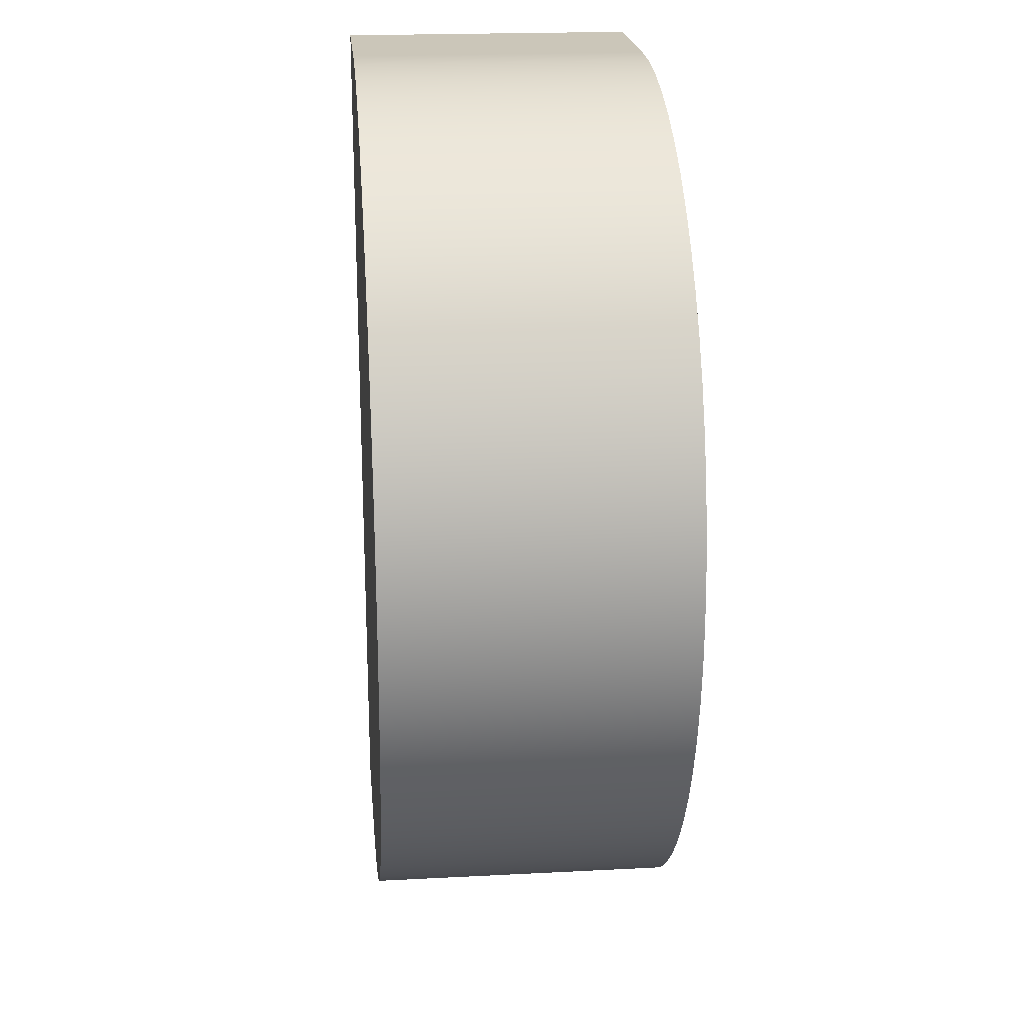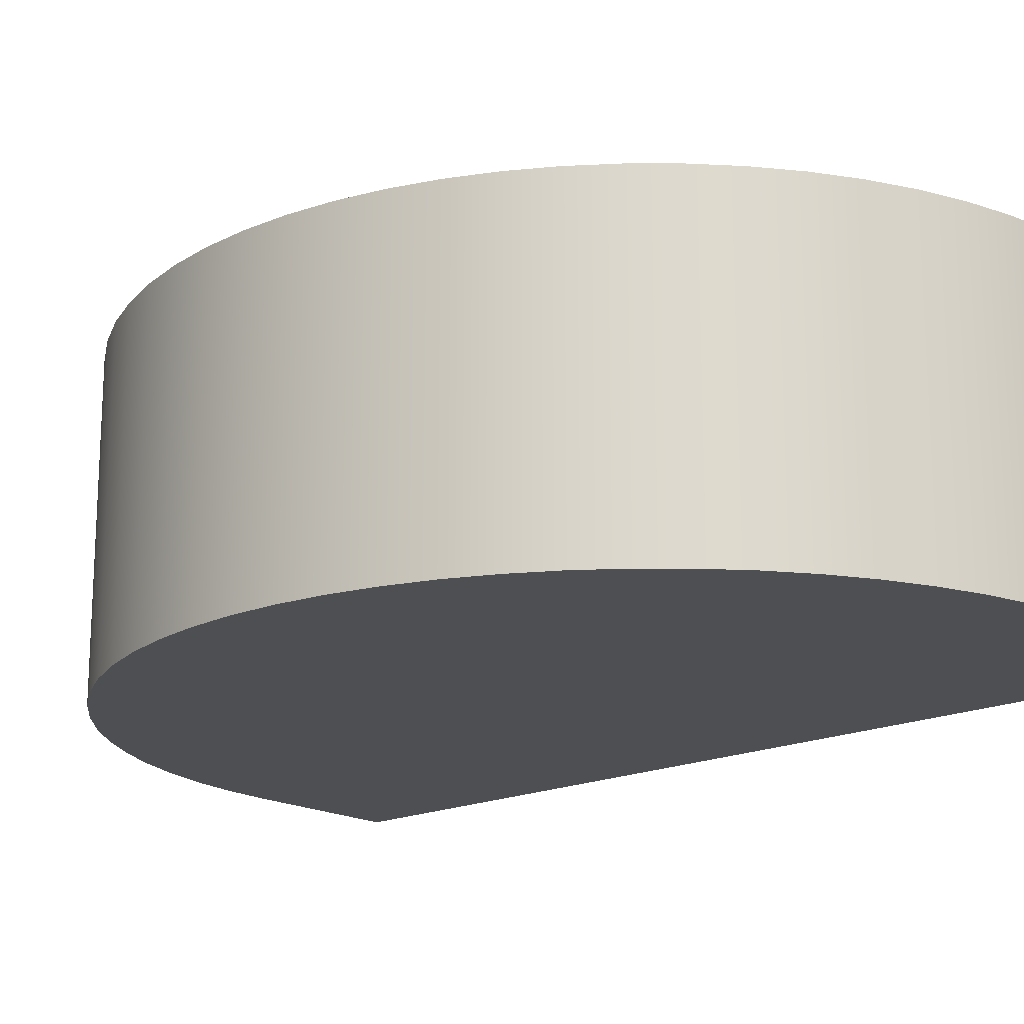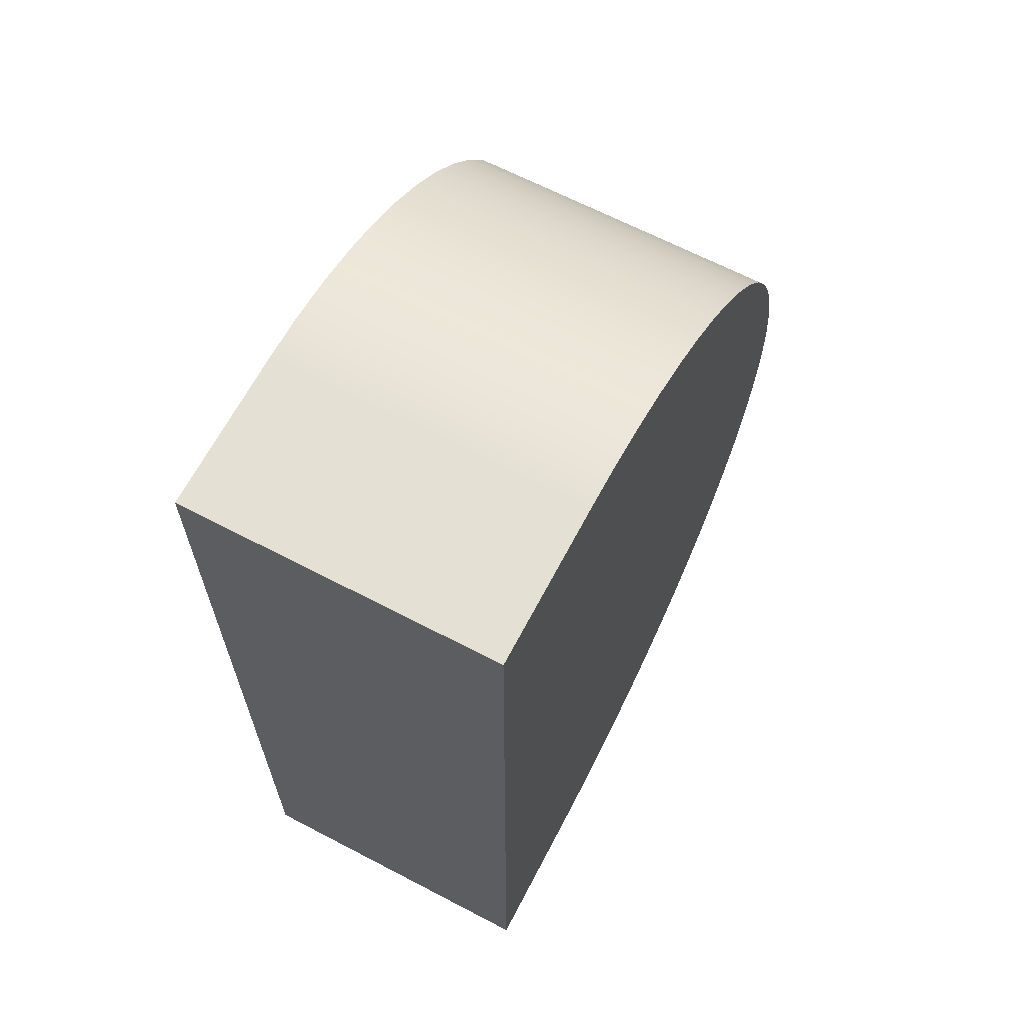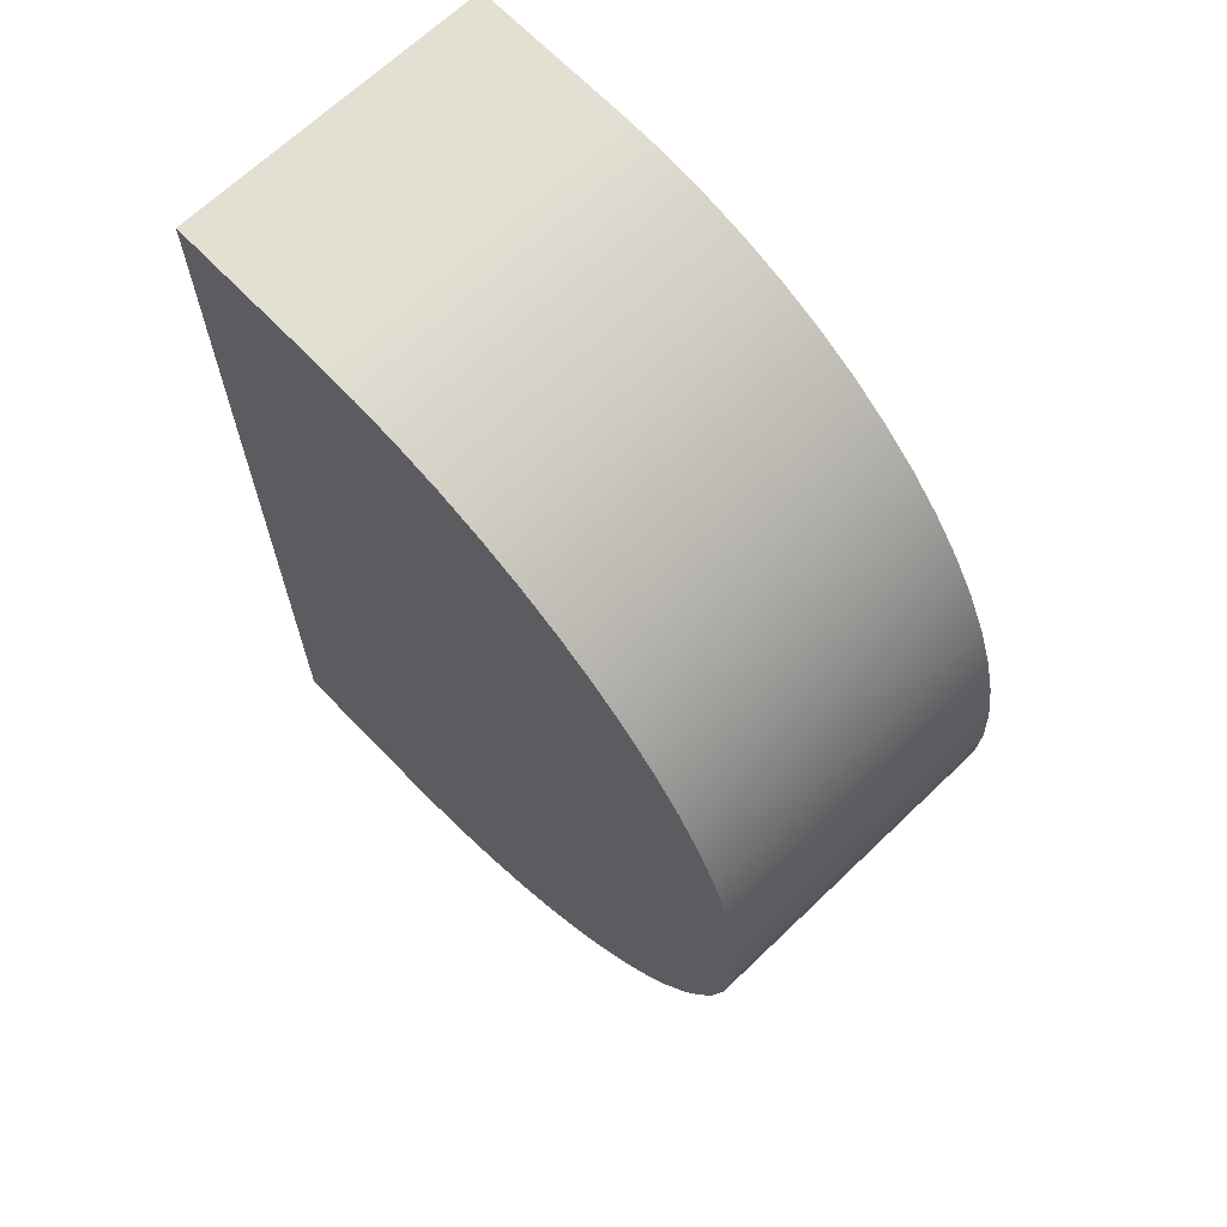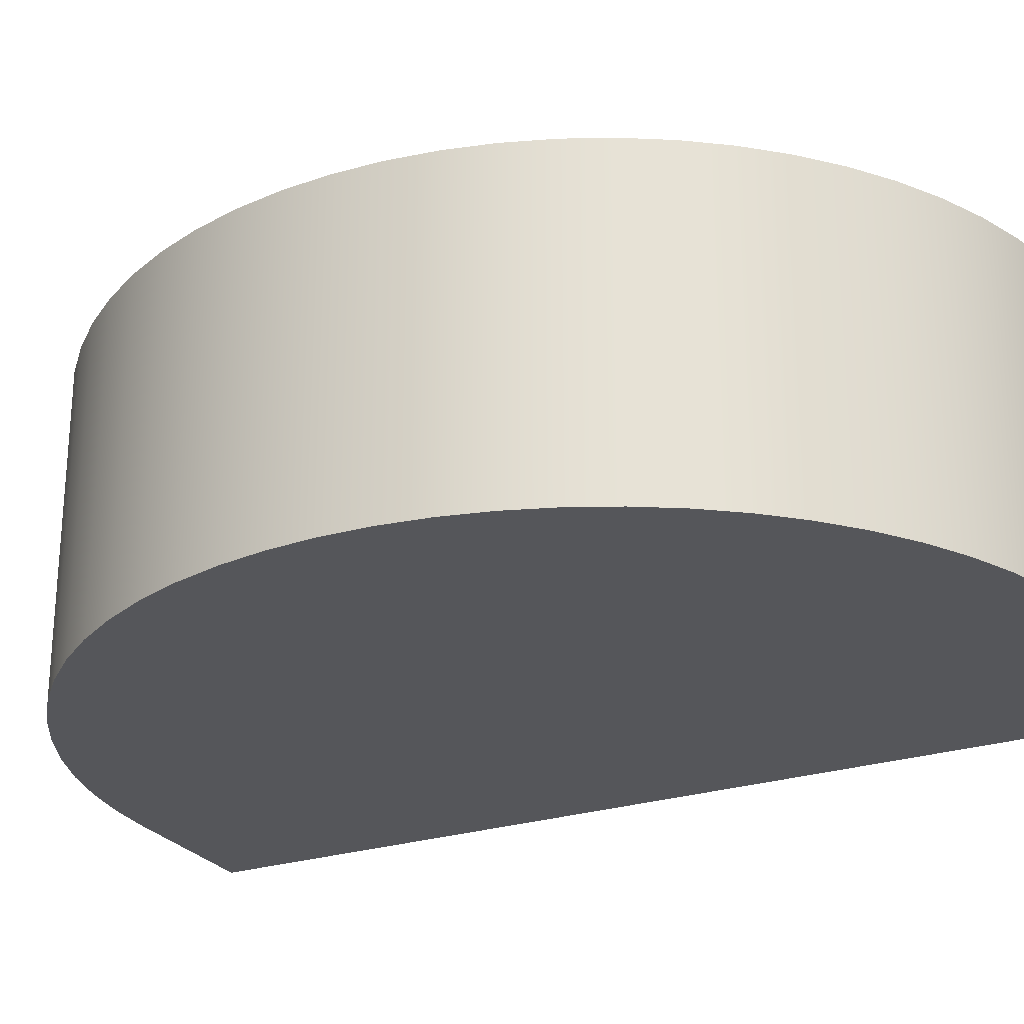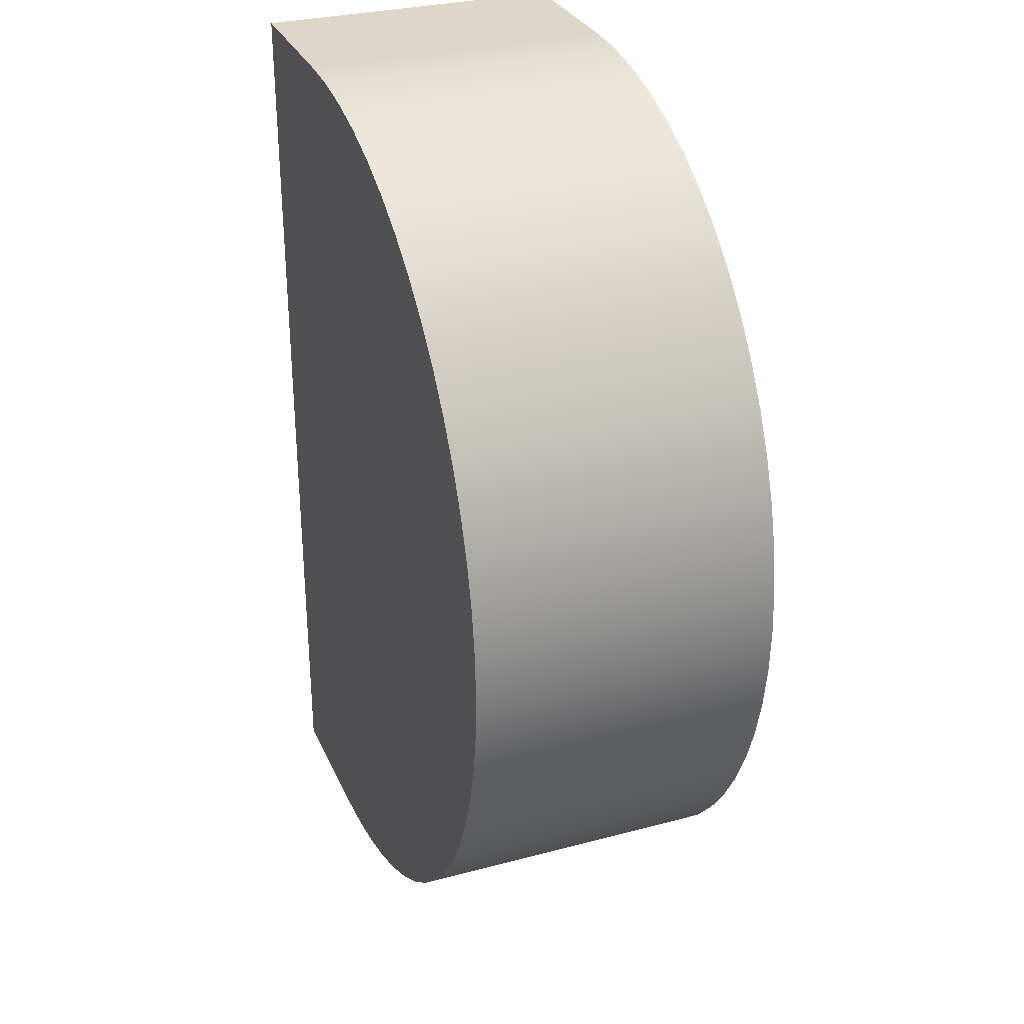
<metadata>
{"format":"obj","ext":"obj","renderer":"f3d","projection":"perspective","resolution":1024,"background":"white","views":[{"elev":20.9,"azim":84.7,"up":"+Z"},{"elev":-18.0,"azim":132.1,"up":"+Y"},{"elev":65.6,"azim":-62.3,"up":"+Z"},{"elev":67.1,"azim":46.1,"up":"+Z"},{"elev":-26.0,"azim":116.9,"up":"+Y"},{"elev":30.5,"azim":69.0,"up":"+Z"}]}
</metadata>
<code>
v 15 0 0
v 0 0 0
v 0 30 0
v 15 30 0
v 15 0 90
v 19.41 0 89.78
v 23.78 0 89.14
v 28.06 0 88.06
v 32.22 0 86.57
v 36.21 0 84.69
v 40 0 82.42
v 43.55 0 79.79
v 46.82 0 76.82
v 49.79 0 73.55
v 52.42 0 70
v 54.69 0 66.21
v 56.57 0 62.22
v 58.06 0 58.06
v 59.14 0 53.78
v 59.78 0 49.41
v 60 0 45
v 59.78 0 40.59
v 59.14 0 36.22
v 58.06 0 31.94
v 56.57 0 27.78
v 54.69 0 23.79
v 52.42 0 20
v 49.79 0 16.45
v 46.82 0 13.18
v 43.55 0 10.21
v 40 0 7.584
v 36.21 0 5.314
v 32.22 0 3.425
v 28.06 0 1.938
v 23.78 0 0.8647
v 19.41 0 0.2167
v 15 0 0
v 15 30 0
v 19.41 30 0.2167
v 23.78 30 0.8647
v 28.06 30 1.938
v 32.22 30 3.425
v 36.21 30 5.314
v 40 30 7.584
v 43.55 30 10.21
v 46.82 30 13.18
v 49.79 30 16.45
v 52.42 30 20
v 54.69 30 23.79
v 56.57 30 27.78
v 58.06 30 31.94
v 59.14 30 36.22
v 59.78 30 40.59
v 60 30 45
v 59.78 30 49.41
v 59.14 30 53.78
v 58.06 30 58.06
v 56.57 30 62.22
v 54.69 30 66.21
v 52.42 30 70
v 49.79 30 73.55
v 46.82 30 76.82
v 43.55 30 79.79
v 40 30 82.42
v 36.21 30 84.69
v 32.22 30 86.57
v 28.06 30 88.06
v 23.78 30 89.14
v 19.41 30 89.78
v 15 30 90
v 0 0 90
v 15 0 90
v 15 30 90
v 0 30 90
v 0 0 0
v 0 0 90
v 0 30 90
v 0 30 0
v 0 30 0
v 0 30 90
v 15 30 90
v 19.41 30 89.78
v 23.78 30 89.14
v 28.06 30 88.06
v 32.22 30 86.57
v 36.21 30 84.69
v 40 30 82.42
v 43.55 30 79.79
v 46.82 30 76.82
v 49.79 30 73.55
v 52.42 30 70
v 54.69 30 66.21
v 56.57 30 62.22
v 58.06 30 58.06
v 59.14 30 53.78
v 59.78 30 49.41
v 60 30 45
v 59.78 30 40.59
v 59.14 30 36.22
v 58.06 30 31.94
v 56.57 30 27.78
v 54.69 30 23.79
v 52.42 30 20
v 49.79 30 16.45
v 46.82 30 13.18
v 43.55 30 10.21
v 40 30 7.584
v 36.21 30 5.314
v 32.22 30 3.425
v 28.06 30 1.938
v 23.78 30 0.8647
v 19.41 30 0.2167
v 15 30 0
v 0 0 90
v 0 0 0
v 15 0 0
v 19.41 0 0.2167
v 23.78 0 0.8647
v 28.06 0 1.938
v 32.22 0 3.425
v 36.21 0 5.314
v 40 0 7.584
v 43.55 0 10.21
v 46.82 0 13.18
v 49.79 0 16.45
v 52.42 0 20
v 54.69 0 23.79
v 56.57 0 27.78
v 58.06 0 31.94
v 59.14 0 36.22
v 59.78 0 40.59
v 60 0 45
v 59.78 0 49.41
v 59.14 0 53.78
v 58.06 0 58.06
v 56.57 0 62.22
v 54.69 0 66.21
v 52.42 0 70
v 49.79 0 73.55
v 46.82 0 76.82
v 43.55 0 79.79
v 40 0 82.42
v 36.21 0 84.69
v 32.22 0 86.57
v 28.06 0 88.06
v 23.78 0 89.14
v 19.41 0 89.78
v 15 0 90
g 779731a8-e340-11ea-ac20-54bf646e7e1f
f 1 2 4
f 4 2 3
g 7797a6f6-e340-11ea-a9ec-54bf646e7e1f
f 70 5 69
f 69 5 6
f 69 6 68
f 68 6 7
f 68 7 67
f 67 7 8
f 67 8 66
f 66 8 9
f 66 9 65
f 65 9 10
f 65 10 64
f 64 10 11
f 64 11 63
f 63 11 12
f 63 12 62
f 62 12 13
f 62 13 61
f 61 13 14
f 61 14 60
f 60 14 15
f 60 15 59
f 59 15 16
f 59 16 58
f 58 16 17
f 58 17 57
f 57 17 18
f 57 18 56
f 56 18 19
f 56 19 55
f 55 19 20
f 55 20 54
f 54 20 21
f 54 21 53
f 53 21 22
f 53 22 52
f 52 22 23
f 52 23 51
f 51 23 24
f 51 24 50
f 50 24 25
f 50 25 49
f 49 25 26
f 49 26 48
f 48 26 27
f 48 27 47
f 47 27 28
f 47 28 46
f 46 28 29
f 46 29 45
f 45 29 30
f 45 30 44
f 44 30 31
f 44 31 43
f 43 31 32
f 43 32 42
f 42 32 33
f 42 33 41
f 41 33 34
f 41 34 40
f 40 34 35
f 40 35 39
f 39 35 36
f 39 36 38
f 38 36 37
g 77981c30-e340-11ea-9a85-54bf646e7e1f
f 71 72 74
f 74 72 73
g 7798b886-e340-11ea-9e46-54bf646e7e1f
f 75 76 78
f 78 76 77
g 77992db4-e340-11ea-8089-54bf646e7e1f
f 79 80 113
f 113 80 85
f 113 85 86
f 81 82 80
f 80 82 83
f 80 83 84
f 84 85 80
f 87 108 86
f 86 108 109
f 86 109 110
f 108 87 107
f 107 87 88
f 107 88 106
f 106 88 89
f 106 89 105
f 105 89 90
f 105 90 104
f 104 90 91
f 104 91 103
f 103 91 92
f 103 92 102
f 102 92 93
f 102 93 101
f 101 93 94
f 101 94 100
f 100 94 95
f 100 95 99
f 99 95 96
f 99 96 98
f 98 96 97
f 110 111 86
f 86 111 112
f 86 112 113
g 7799a2dc-e340-11ea-89d1-54bf646e7e1f
f 115 116 114
f 114 116 143
f 114 143 144
f 116 117 143
f 143 117 118
f 143 118 119
f 119 120 143
f 143 120 121
f 143 121 142
f 142 121 122
f 142 122 141
f 141 122 123
f 141 123 140
f 140 123 124
f 140 124 139
f 139 124 125
f 139 125 138
f 138 125 126
f 138 126 137
f 137 126 127
f 137 127 136
f 136 127 128
f 136 128 135
f 135 128 129
f 135 129 134
f 134 129 130
f 134 130 133
f 133 130 131
f 133 131 132
f 144 145 114
f 114 145 146
f 114 146 147
f 147 148 114

</code>
